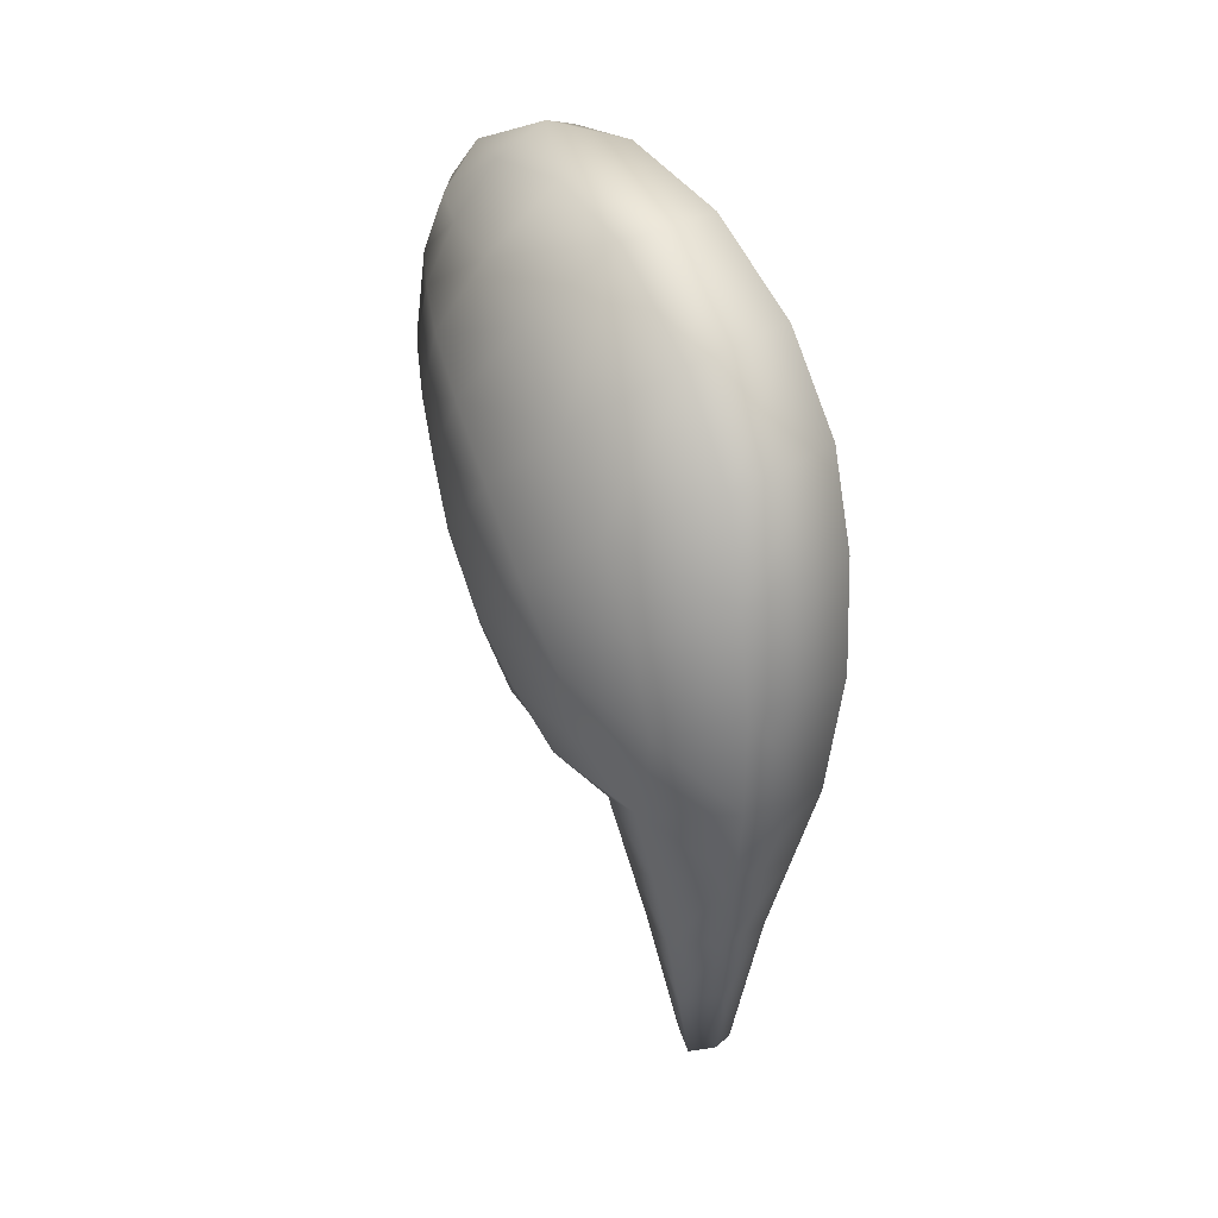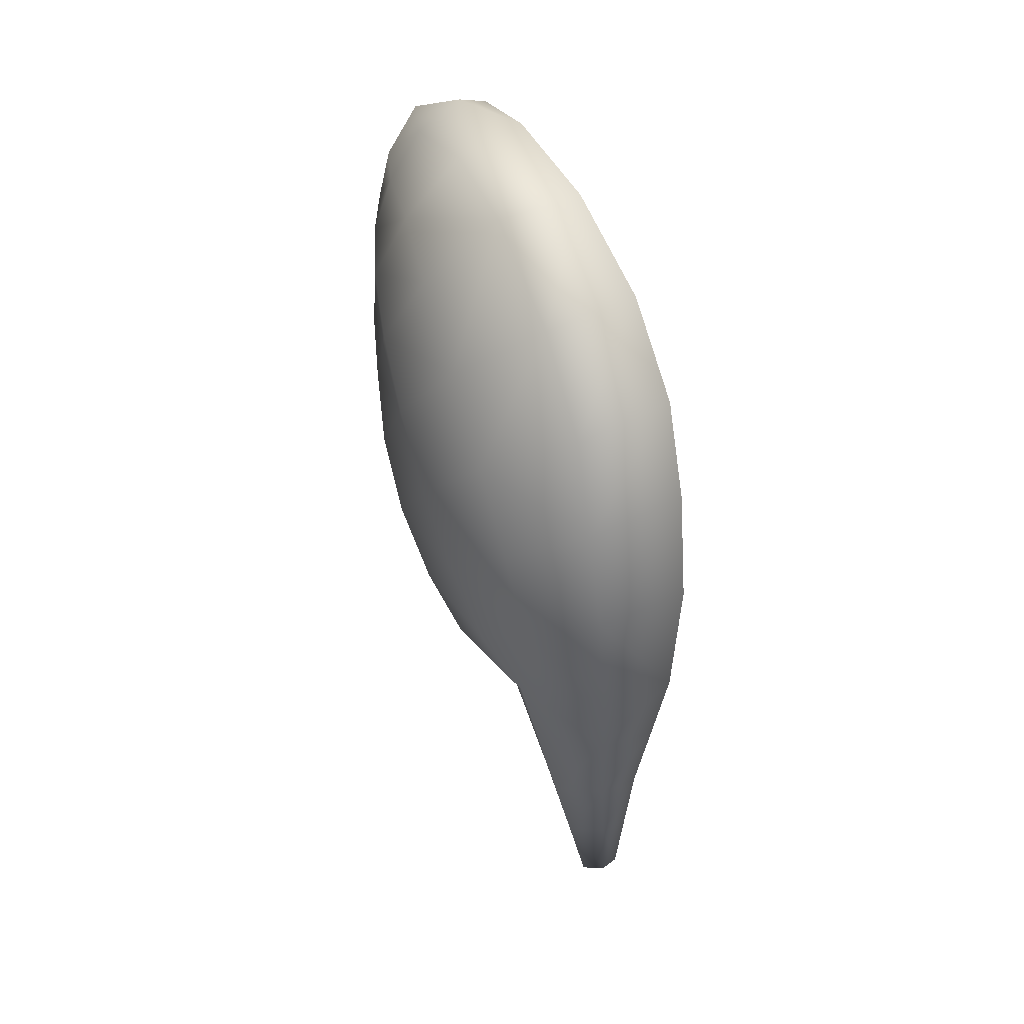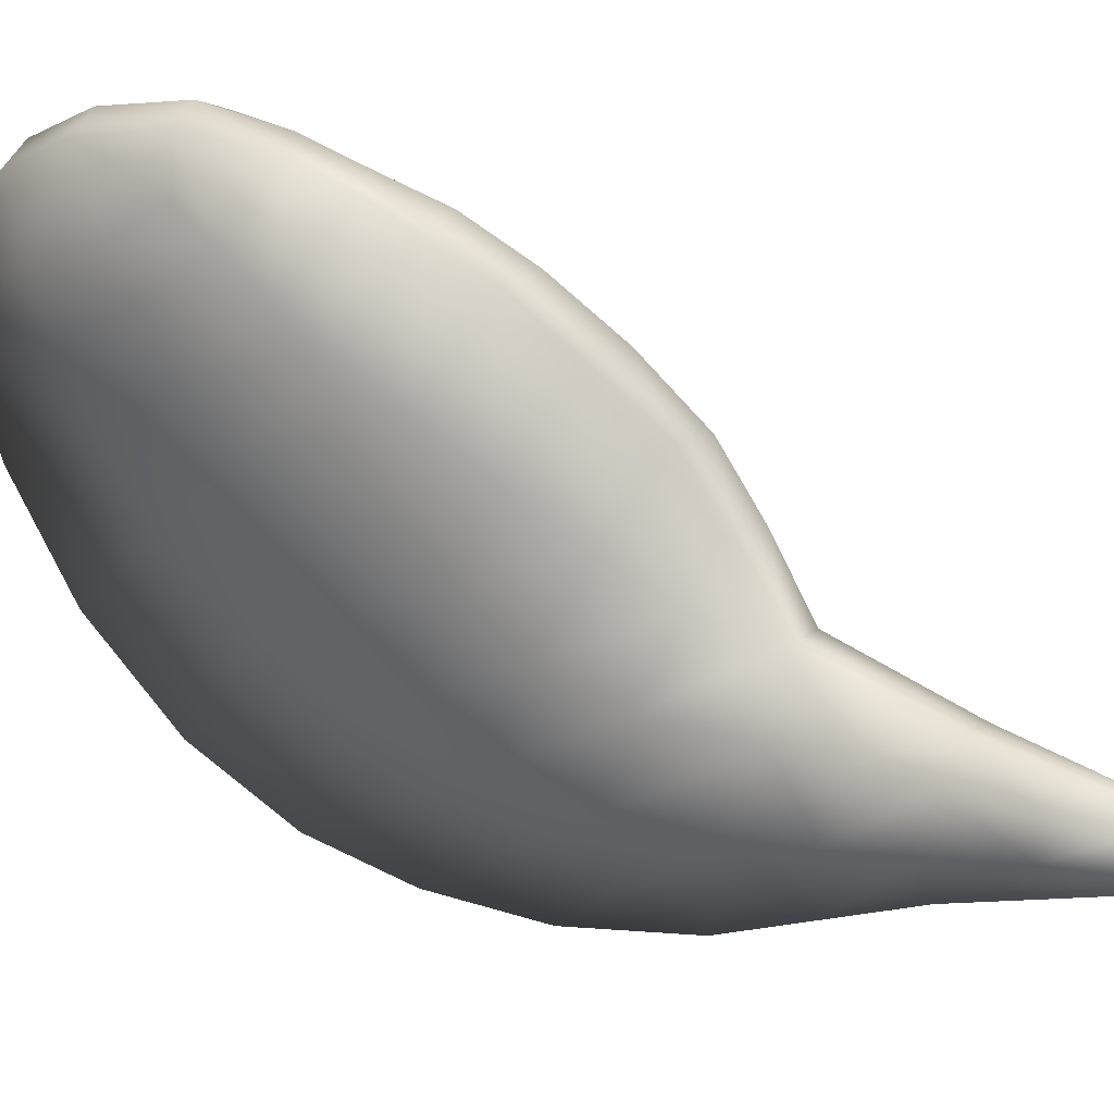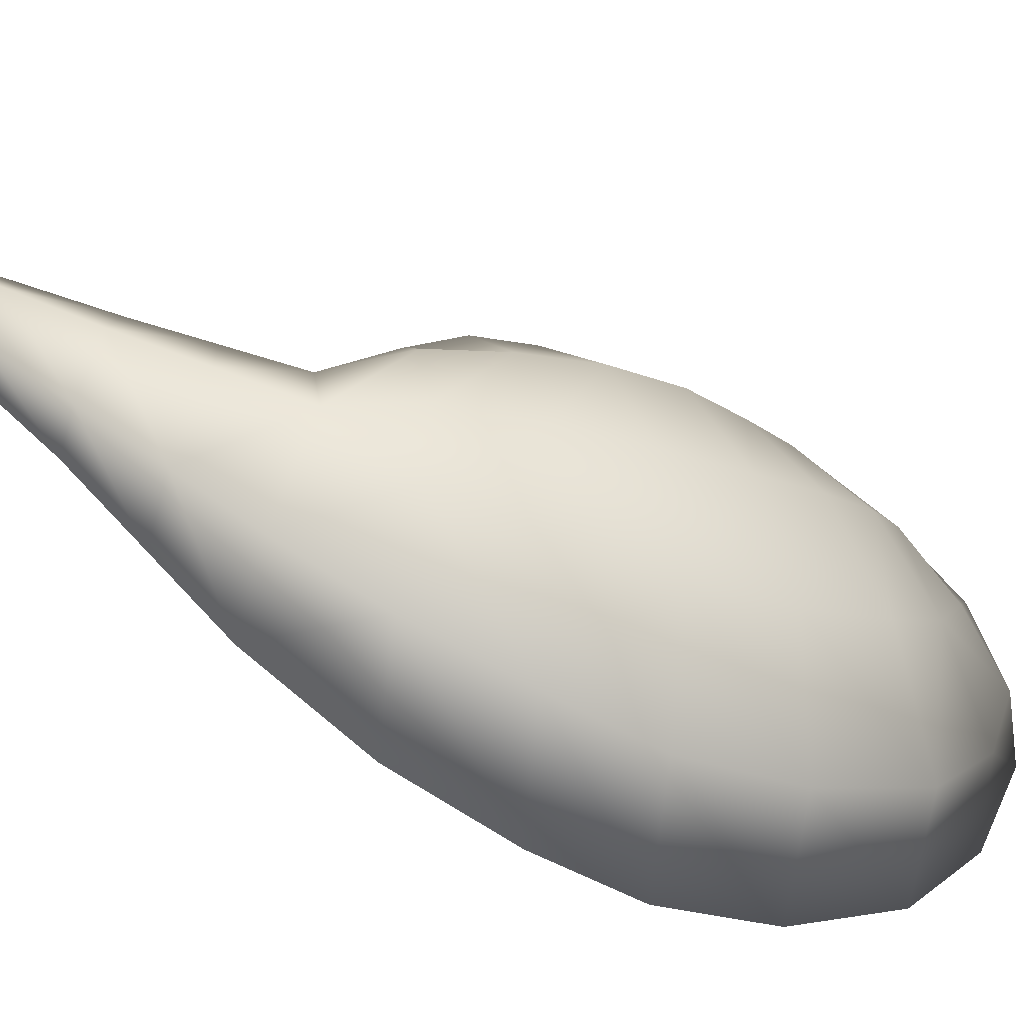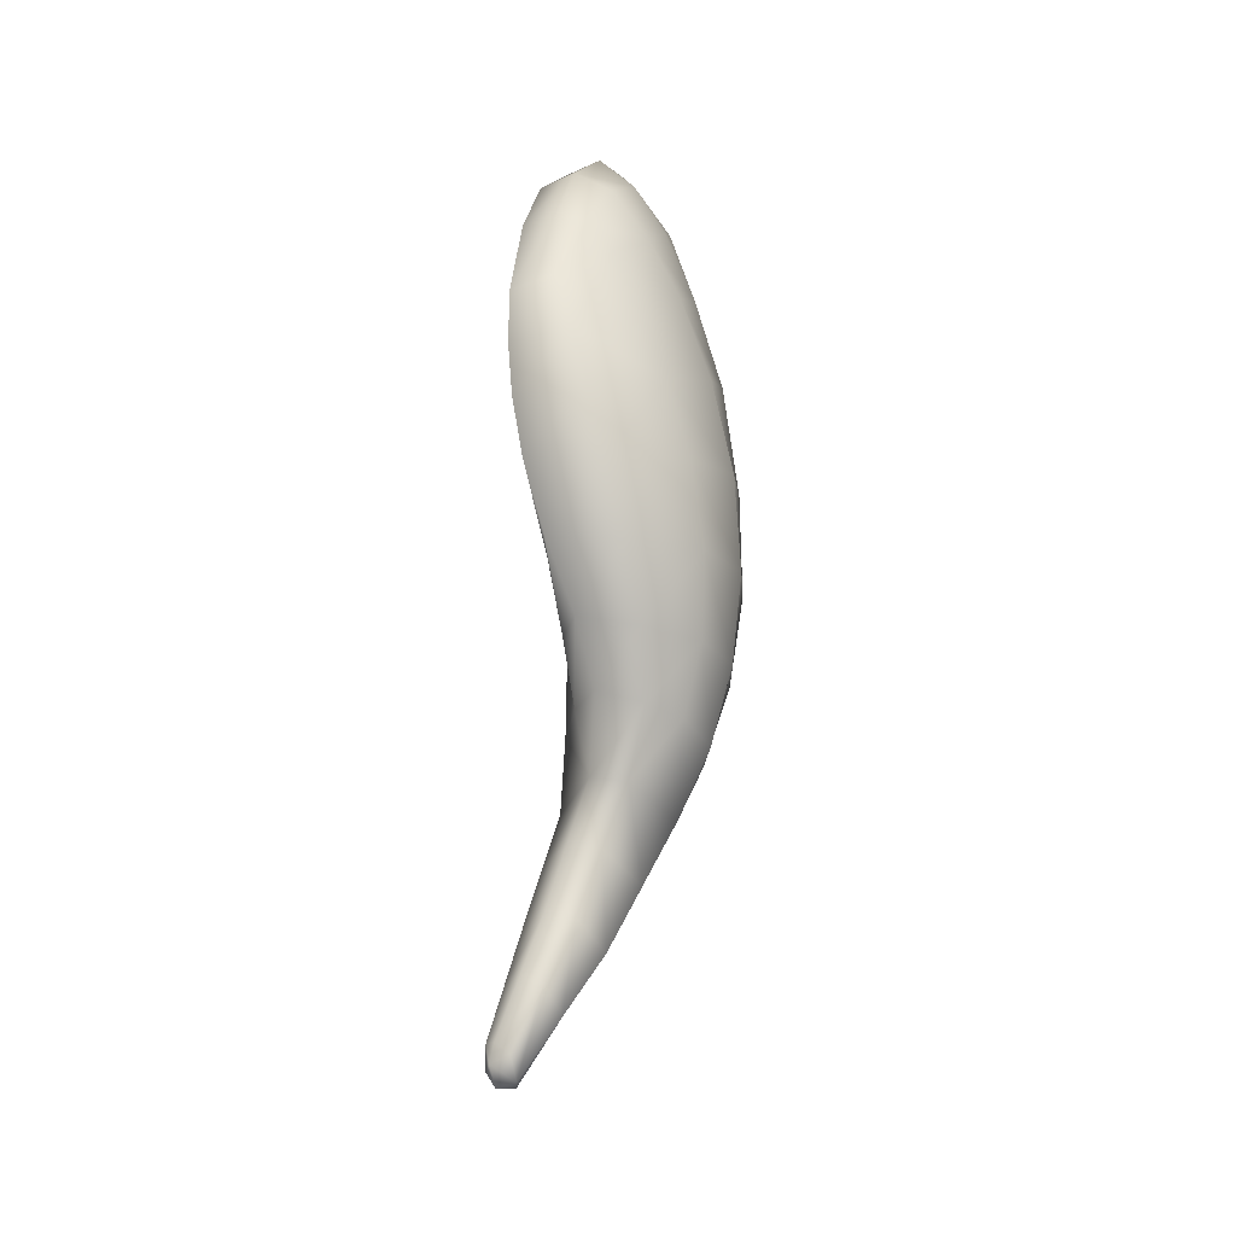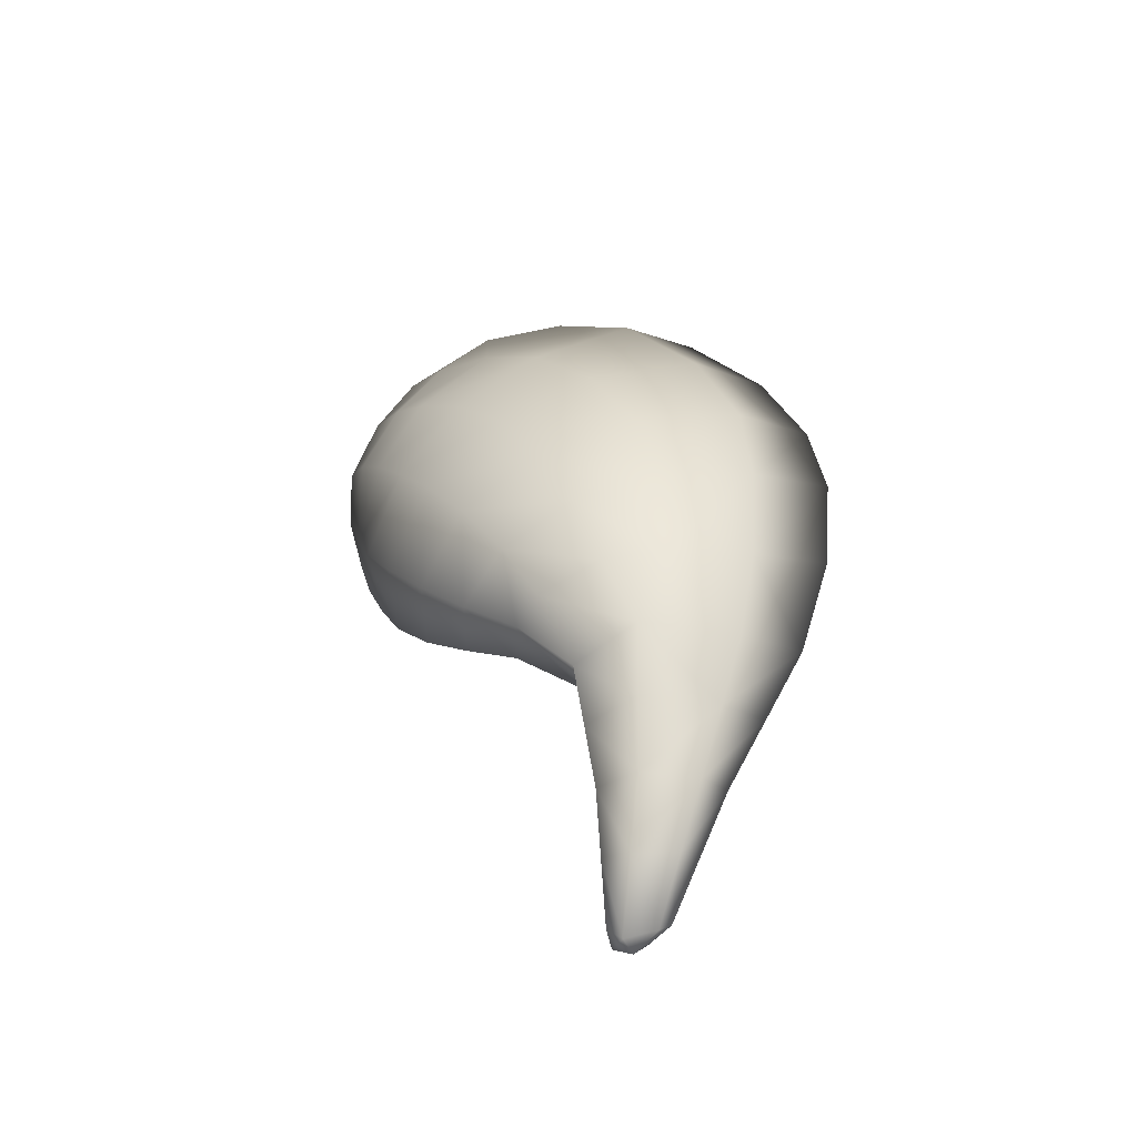
<metadata>
{"format":"obj","ext":"obj","renderer":"f3d","projection":"perspective","resolution":1024,"background":"white","views":[{"elev":8.1,"azim":-33.1,"up":"+Z"},{"elev":15.0,"azim":-22.1,"up":"+Z"},{"elev":38.9,"azim":112.6,"up":"+Y"},{"elev":-60.4,"azim":-128.2,"up":"+Y"},{"elev":-37.4,"azim":-157.1,"up":"+Z"},{"elev":-56.6,"azim":-61.9,"up":"+Z"}]}
</metadata>
<code>
g pm0519_00_RCloseWingSkin
v -0.04093 0.1128 -0.1521
v -0.04315 0.1058 -0.1514
v -0.04447 0.09688 -0.1342
v -0.04243 0.1063 -0.1337
v -0.04288 0.1172 -0.1477
v -0.04393 0.09974 -0.1153
v -0.04579 0.088 -0.1171
v -0.04647 0.07603 -0.09766
v -0.04562 0.1139 -0.1312
v -0.04836 0.1106 -0.1147
v -0.0514 0.1186 -0.1332
v -0.04651 0.1203 -0.1493
v -0.0563 0.1169 -0.1171
v -0.04536 0.09393 -0.09819
v -0.05117 0.1077 -0.09955
v -0.06138 0.1165 -0.1003
v -0.06646 0.116 -0.0835
v -0.04679 0.08811 -0.08104
v -0.04716 0.06406 -0.07823
v -0.04915 0.05307 -0.04878
v -0.05399 0.1048 -0.08437
v -0.04896 0.08127 -0.05541
v -0.05319 0.04782 -0.02037
v -0.05439 0.1034 -0.0616
v -0.06419 0.1199 -0.06642
v -0.05169 0.07976 -0.03099
v -0.05618 0.04992 0.004948
v -0.05558 0.1058 -0.0408
v -0.06408 0.1272 -0.04993
v -0.0549 0.08349 -0.008082
v -0.06217 0.05881 0.03151
v -0.05747 0.1117 -0.02097
v -0.06398 0.1365 -0.03293
v -0.05904 0.09186 0.01394
v -0.07056 0.07582 0.05653
v -0.05965 0.1199 -0.002207
v -0.06378 0.1456 -0.01688
v -0.064 0.1048 0.03356
v -0.07689 0.1009 0.0736
v -0.06204 0.1297 0.01412
v -0.06425 0.1536 -0.002676
v -0.06899 0.121 0.0477
v -0.07834 0.1239 0.07864
v -0.06511 0.1409 0.02716
v -0.06588 0.1609 0.009422
v -0.07229 0.1363 0.05677
v -0.06811 0.1518 0.03655
v -0.06828 0.1679 0.01987
v -0.07644 0.1504 0.06339
v -0.08022 0.1505 0.07561
v -0.0802 0.1638 0.06828
v -0.07804 0.1757 0.05154
v -0.07125 0.1605 0.04332
v -0.07063 0.1731 0.02857
v -0.07694 0.1827 0.0315
v -0.0445 0.1149 -0.1574
v -0.04598 0.1077 -0.1546
v -0.04315 0.1058 -0.1514
v -0.04093 0.1128 -0.1521
v -0.04523 0.1199 -0.1542
v -0.04288 0.1172 -0.1477
v -0.04651 0.1203 -0.1493
v -0.04969 0.1191 -0.1521
v -0.05627 0.1167 -0.1357
v -0.0514 0.1186 -0.1332
v -0.04959 0.115 -0.1571
v -0.0445 0.1149 -0.1574
v -0.04598 0.1077 -0.1546
v -0.06286 0.1144 -0.1193
v -0.0563 0.1169 -0.1171
v -0.05727 0.1086 -0.1398
v -0.06905 0.1141 -0.1026
v -0.06138 0.1165 -0.1003
v -0.05042 0.09925 -0.1377
v -0.04315 0.1058 -0.1514
v -0.04447 0.09688 -0.1342
v -0.04579 0.088 -0.1171
v -0.05486 0.09078 -0.1208
v -0.04647 0.07603 -0.09766
v -0.06494 0.1021 -0.1225
v -0.05893 0.08229 -0.1025
v -0.04716 0.06406 -0.07823
v -0.07525 0.1137 -0.08586
v -0.06646 0.116 -0.0835
v -0.07221 0.09796 -0.1043
v -0.07949 0.0938 -0.08615
v -0.06299 0.0738 -0.08425
v -0.06769 0.06635 -0.05982
v -0.04915 0.05307 -0.04878
v -0.05319 0.04782 -0.02037
v -0.0828 0.08402 -0.06575
v -0.07326 0.06151 -0.03278
v -0.05618 0.04992 0.004948
v -0.07683 0.06175 -0.006579
v -0.06217 0.05881 0.03151
v -0.08236 0.07061 0.02182
v -0.07056 0.07582 0.05653
v -0.09537 0.08519 -0.01734
v -0.08959 0.08153 -0.04205
v -0.09018 0.09808 -0.07011
v -0.09773 0.1017 -0.05024
v -0.09005 0.1156 -0.07323
v -0.09745 0.1221 -0.05745
v -0.08432 0.125 -0.07326
v -0.1035 0.109 -0.02865
v -0.1024 0.1319 -0.039
v -0.074 0.1306 -0.07044
v -0.06419 0.1199 -0.06642
v -0.08875 0.138 -0.06144
v -0.07526 0.145 -0.05936
v -0.06408 0.1272 -0.04993
v -0.0903 0.1509 -0.04576
v -0.07322 0.159 -0.04384
v -0.06398 0.1365 -0.03293
v -0.1037 0.143 -0.0202
v -0.09051 0.162 -0.02947
v -0.07246 0.1697 -0.0295
v -0.06378 0.1456 -0.01688
v -0.1063 0.1198 -0.007078
v -0.1019 0.1536 -0.002758
v -0.08935 0.1708 -0.01425
v -0.07248 0.1759 -0.01658
v -0.06425 0.1536 -0.002676
v -0.09921 0.09573 0.007376
v -0.0877 0.1759 -0.0003305
v -0.07333 0.1807 -0.004282
v -0.06588 0.1609 0.009422
v -0.1062 0.1337 0.01232
v -0.08855 0.08823 0.0495
v -0.07479 0.1839 0.009119
v -0.06828 0.1679 0.01987
v -0.08643 0.181 0.01355
v -0.09971 0.1632 0.01239
v -0.1014 0.1119 0.03044
v -0.092 0.109 0.06438
v -0.07689 0.1009 0.0736
v -0.07694 0.1827 0.0315
v -0.07063 0.1731 0.02857
v -0.09616 0.1721 0.02514
v -0.104 0.1481 0.02855
v -0.1008 0.1286 0.04654
v -0.08598 0.1245 0.07924
v -0.07834 0.1239 0.07864
v -0.08022 0.1505 0.07561
v -0.1002 0.1592 0.0403
v -0.09243 0.1785 0.03075
v -0.09546 0.1322 0.07033
v -0.08958 0.1514 0.07631
v -0.0802 0.1638 0.06828
v -0.09939 0.1459 0.05592
v -0.08937 0.1652 0.06794
v -0.07804 0.1757 0.05154
v -0.09581 0.158 0.06281
v -0.09491 0.17 0.04925
v -0.08748 0.1763 0.05239
v -0.08626 0.1829 0.03211
g pm0519_00_RCloseWingSkin_0
f 3 2 1
f 4 3 1
f 4 1 5
f 4 6 3
f 6 7 3
f 8 7 6
f 9 4 5
f 10 6 4
f 9 10 4
f 9 5 11
f 5 12 11
f 9 11 13
f 10 9 13
f 14 8 6
f 14 6 10
f 15 10 13
f 15 14 10
f 16 15 13
f 16 17 15
f 14 18 8
f 18 19 8
f 20 19 18
f 15 21 14
f 17 21 15
f 21 18 14
f 22 20 18
f 22 18 21
f 23 20 22
f 24 21 17
f 24 22 21
f 25 24 17
f 26 23 22
f 26 22 24
f 27 23 26
f 28 24 25
f 28 26 24
f 29 28 25
f 30 27 26
f 30 26 28
f 31 27 30
f 32 28 29
f 32 30 28
f 33 32 29
f 34 31 30
f 34 30 32
f 35 31 34
f 36 32 33
f 36 34 32
f 37 36 33
f 38 35 34
f 38 34 36
f 39 35 38
f 40 36 37
f 40 38 36
f 41 40 37
f 42 39 38
f 42 38 40
f 43 39 42
f 44 40 41
f 44 42 40
f 45 44 41
f 46 43 42
f 46 42 44
f 47 44 45
f 47 46 44
f 48 47 45
f 43 46 49
f 49 46 47
f 50 43 49
f 51 50 49
f 51 49 52
f 53 47 48
f 53 49 47
f 49 53 52
f 54 53 48
f 52 53 54
f 55 52 54
f 58 57 56
f 59 58 56
f 59 56 60
f 61 59 60
f 61 60 62
f 62 60 63
f 62 63 64
f 65 62 64
f 63 60 66
f 64 63 66
f 60 67 66
f 67 68 66
f 65 64 69
f 70 65 69
f 71 64 66
f 71 66 68
f 69 64 71
f 70 69 72
f 73 70 72
f 74 71 68
f 74 68 75
f 76 74 75
f 76 77 74
f 77 78 74
f 74 78 71
f 77 79 78
f 80 69 71
f 78 80 71
f 69 80 72
f 79 81 78
f 80 78 81
f 79 82 81
f 73 72 83
f 84 73 83
f 80 85 72
f 85 80 81
f 72 85 83
f 85 81 86
f 85 86 83
f 82 87 81
f 81 87 86
f 88 87 82
f 89 88 82
f 89 90 88
f 88 91 87
f 91 86 87
f 90 92 88
f 88 92 91
f 90 93 92
f 93 94 92
f 94 93 95
f 96 94 95
f 95 97 96
f 92 94 98
f 98 94 96
f 92 99 91
f 99 92 98
f 91 100 86
f 91 99 101
f 100 91 101
f 100 102 86
f 102 83 86
f 102 100 103
f 100 101 103
f 102 104 83
f 102 103 104
f 84 83 104
f 101 99 105
f 99 98 105
f 103 101 106
f 101 105 106
f 107 84 104
f 108 84 107
f 103 109 104
f 107 104 109
f 103 106 109
f 108 107 110
f 110 107 109
f 111 108 110
f 106 112 109
f 110 109 112
f 111 110 113
f 113 110 112
f 114 111 113
f 106 105 115
f 106 115 112
f 113 112 116
f 115 116 112
f 114 113 117
f 117 113 116
f 118 114 117
f 105 119 115
f 105 98 119
f 115 120 116
f 115 119 120
f 117 116 121
f 120 121 116
f 118 117 122
f 122 117 121
f 123 118 122
f 98 124 119
f 124 98 96
f 122 121 125
f 125 121 120
f 123 122 126
f 126 122 125
f 127 123 126
f 119 128 120
f 119 124 128
f 96 129 124
f 97 129 96
f 126 130 127
f 130 131 127
f 125 132 126
f 132 130 126
f 133 125 120
f 120 128 133
f 124 134 128
f 129 134 124
f 135 129 97
f 136 135 97
f 130 137 131
f 137 138 131
f 133 139 125
f 139 132 125
f 128 140 133
f 128 134 140
f 133 140 139
f 141 134 129
f 134 141 140
f 135 141 129
f 136 142 135
f 143 142 136
f 143 144 142
f 140 145 139
f 140 141 145
f 139 146 132
f 139 145 146
f 141 135 147
f 135 142 147
f 144 148 142
f 142 148 147
f 144 149 148
f 141 150 145
f 141 147 150
f 149 151 148
f 151 149 152
f 153 147 148
f 147 153 150
f 151 153 148
f 145 150 154
f 150 153 154
f 145 154 146
f 155 151 152
f 153 151 155
f 154 153 155
f 146 154 155
f 155 152 137
f 156 146 155
f 156 155 137
f 146 156 132
f 156 137 130
f 132 156 130

</code>
